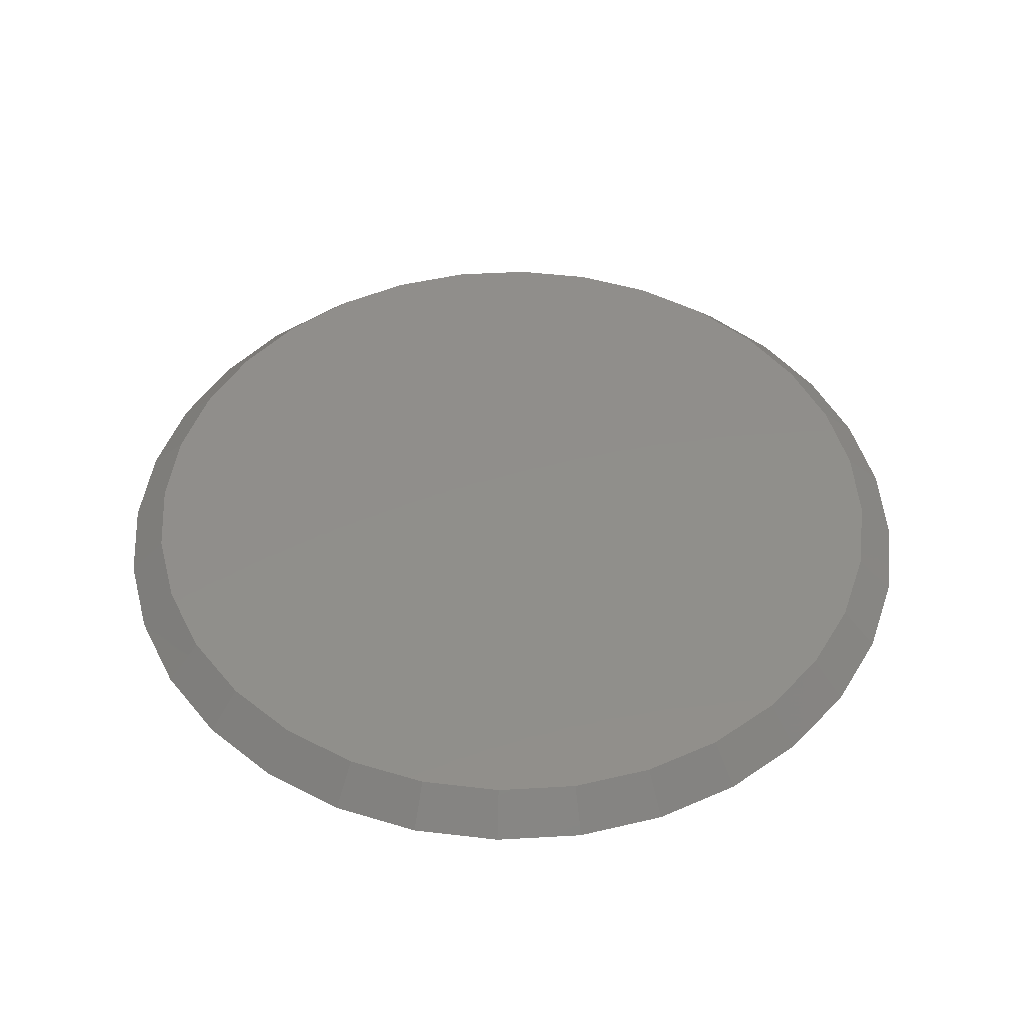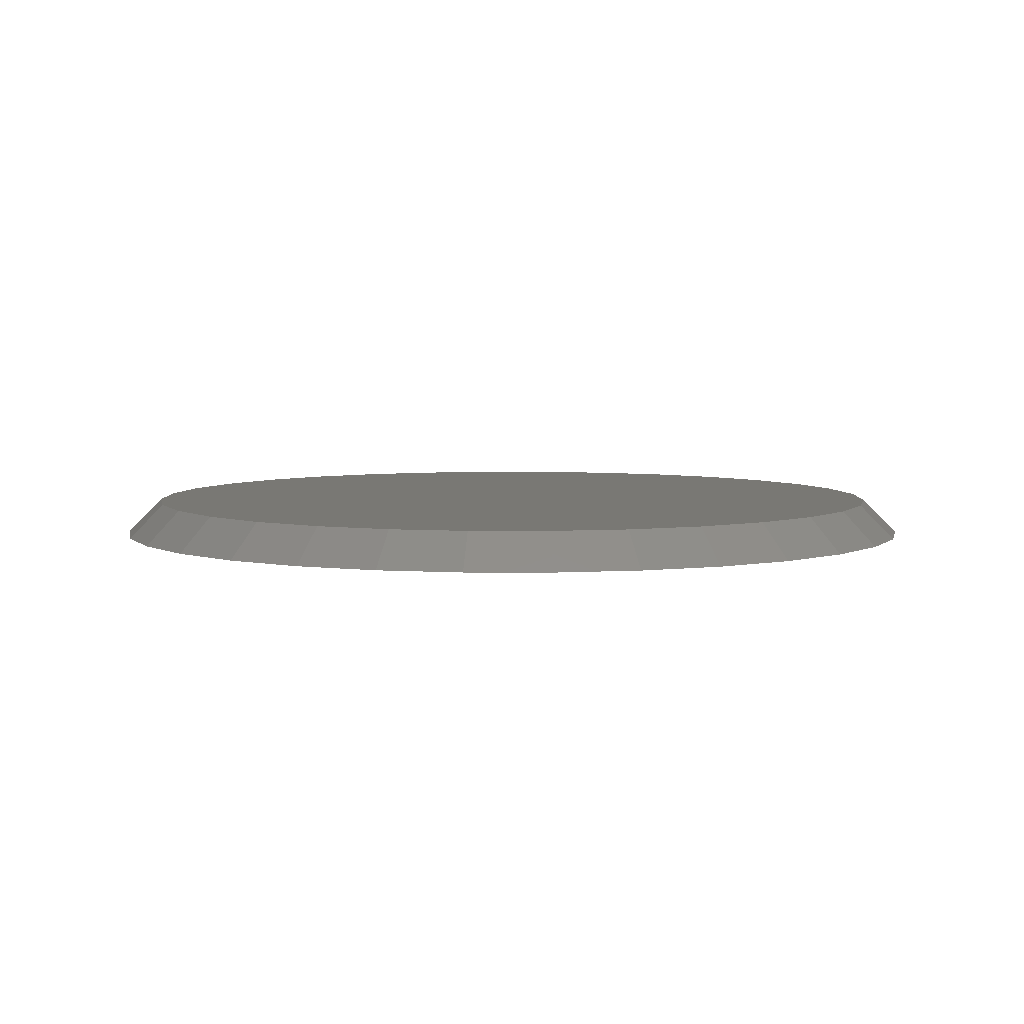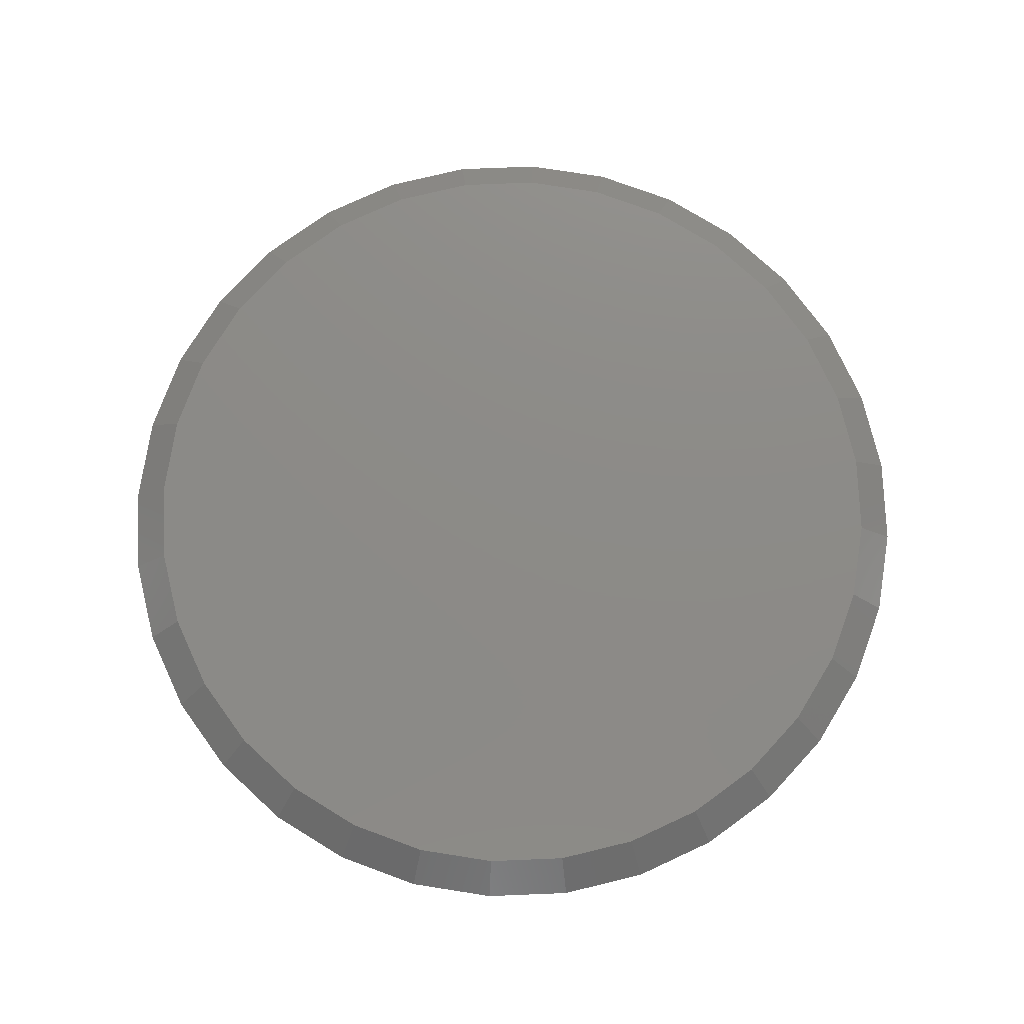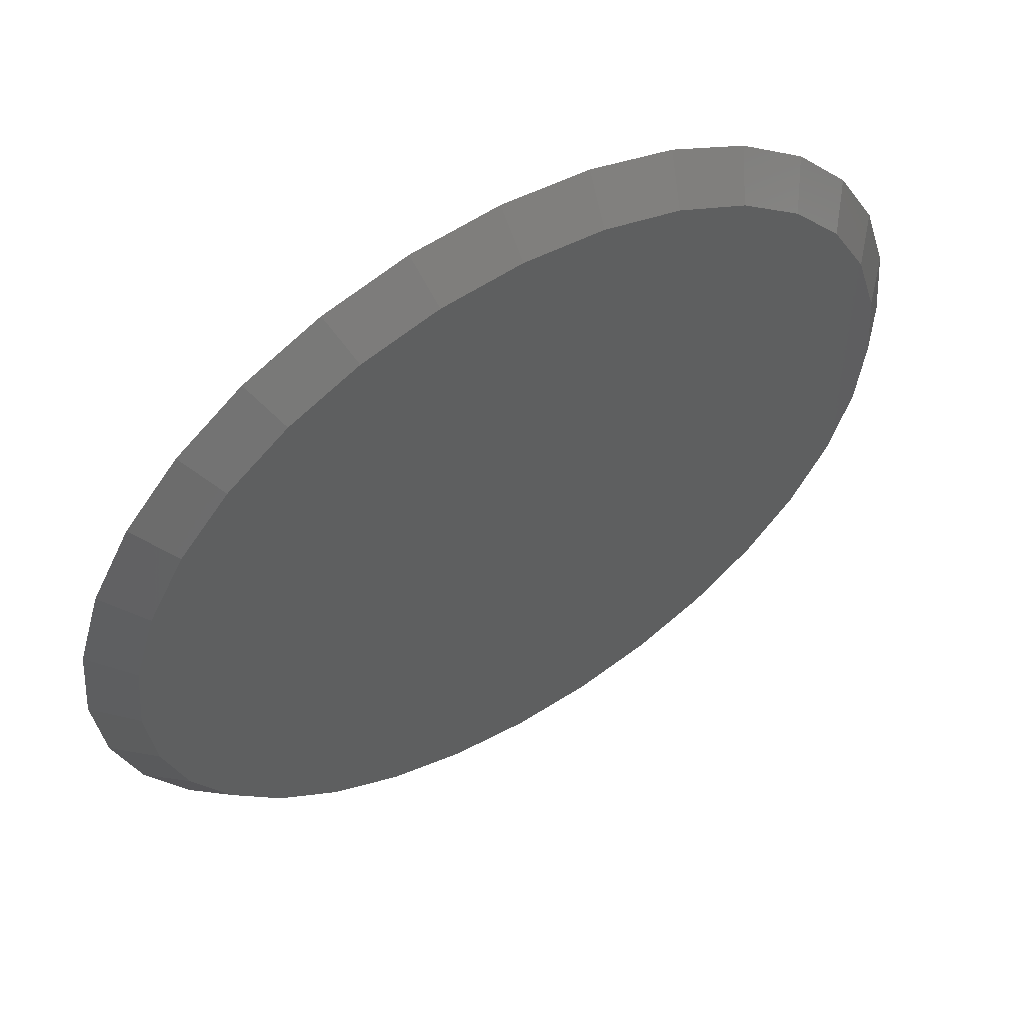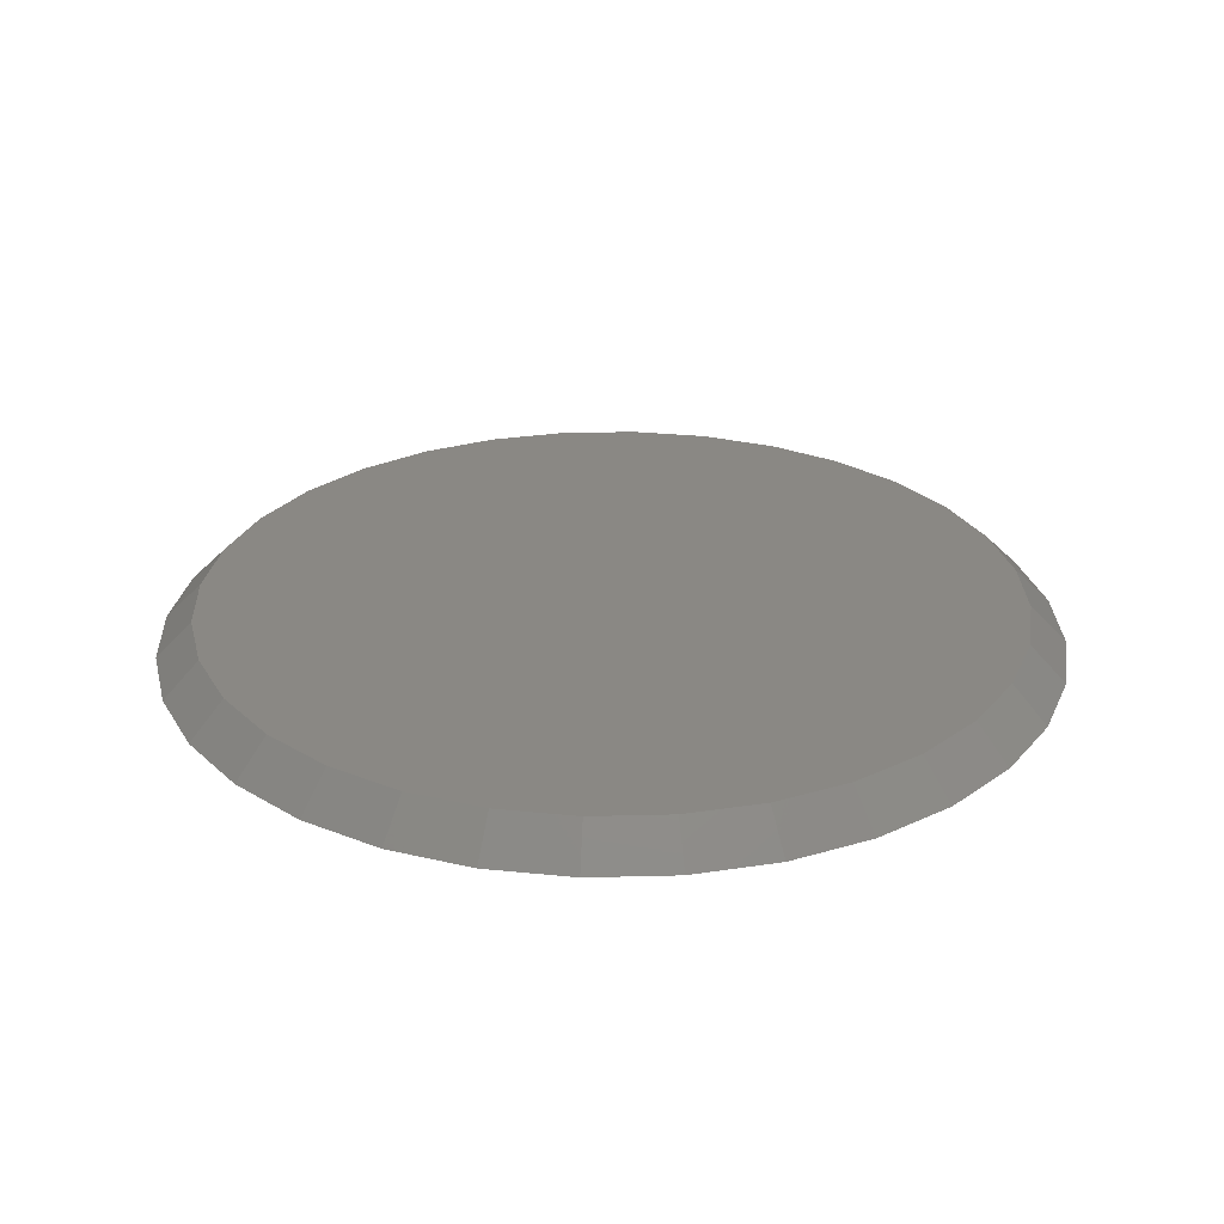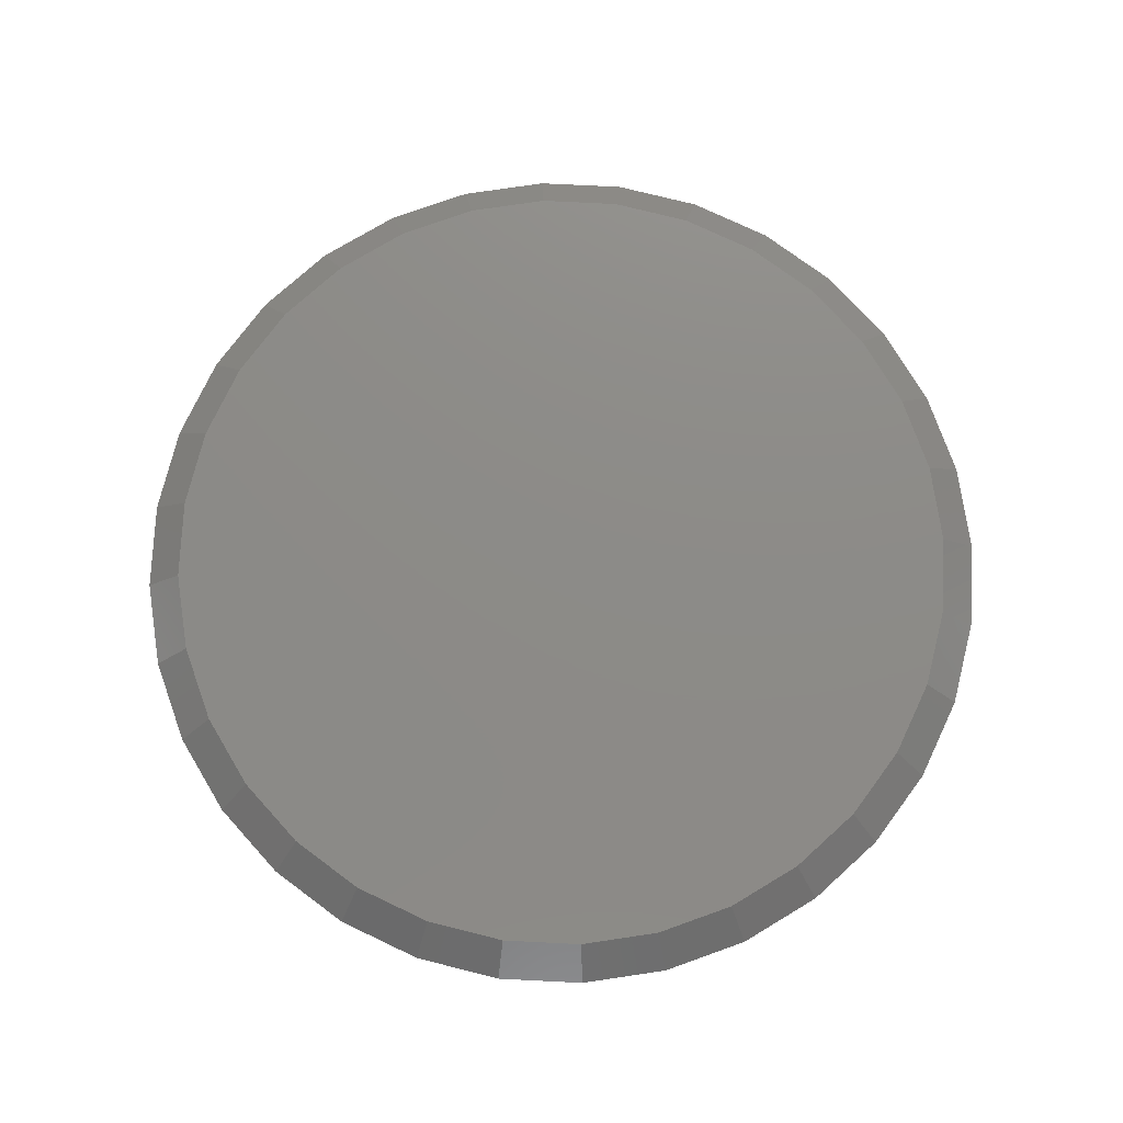
<metadata>
{"format":"stl","ext":"stl","renderer":"f3d","projection":"perspective","resolution":1024,"background":"white","views":[{"elev":47.5,"azim":-9.3,"up":"+Z"},{"elev":5.2,"azim":96.1,"up":"+Z"},{"elev":76.3,"azim":138.3,"up":"+Z"},{"elev":57.6,"azim":-31.2,"up":"+Y"},{"elev":27.3,"azim":160.9,"up":"+Z"},{"elev":76.0,"azim":-47.8,"up":"+Z"}]}
</metadata>
<code>
# stl→obj: 64 verts, 124 faces
v -0.5073 -0.5069 0.007812
v -0.4734 -0.5069 0.007812
v -0.4904 -0.5052 0.007812
v -0.5236 -0.5118 0.007812
v -0.4571 -0.5118 0.007812
v -0.5387 -0.5198 0.007812
v -0.4421 -0.5198 0.007812
v -0.5518 -0.5306 0.007812
v -0.4289 -0.5306 0.007812
v -0.4289 -0.6536 0.007812
v -0.5387 -0.6644 0.007812
v -0.4421 -0.6644 0.007812
v -0.5236 -0.6724 0.007812
v -0.4571 -0.6724 0.007812
v -0.5073 -0.6774 0.007812
v -0.4734 -0.6774 0.007812
v -0.4904 -0.679 0.007812
v -0.4181 -0.5438 0.007812
v -0.5627 -0.5438 0.007812
v -0.4101 -0.5588 0.007812
v -0.5707 -0.5588 0.007812
v -0.4051 -0.5751 0.007812
v -0.5756 -0.5751 0.007812
v -0.4035 -0.5921 0.007812
v -0.5773 -0.5921 0.007812
v -0.4051 -0.6091 0.007812
v -0.5756 -0.6091 0.007812
v -0.4101 -0.6254 0.007812
v -0.5707 -0.6254 0.007812
v -0.4181 -0.6404 0.007812
v -0.5627 -0.6404 0.007812
v -0.5518 -0.6536 0.007812
v -0.4904 -0.4974 0
v -0.4719 -0.4992 0
v -0.5089 -0.4992 0
v -0.5266 -0.5046 0
v -0.4541 -0.5046 0
v -0.543 -0.5133 0
v -0.4377 -0.5133 0
v -0.4541 -0.6796 0
v -0.5266 -0.6796 0
v -0.4377 -0.6709 0
v -0.5089 -0.685 0
v -0.4719 -0.685 0
v -0.4904 -0.6868 0
v -0.543 -0.6709 0
v -0.5574 -0.6591 0
v -0.4234 -0.6591 0
v -0.5691 -0.6447 0
v -0.4116 -0.6447 0
v -0.5779 -0.6284 0
v -0.4029 -0.6284 0
v -0.5833 -0.6106 0
v -0.3975 -0.6106 0
v -0.5851 -0.5921 0
v -0.3956 -0.5921 0
v -0.5833 -0.5736 0
v -0.3975 -0.5736 0
v -0.5779 -0.5559 0
v -0.4029 -0.5559 0
v -0.5691 -0.5395 0
v -0.4116 -0.5395 0
v -0.5574 -0.5251 0
v -0.4234 -0.5251 0
f 1 2 3
f 2 1 4
f 2 4 5
f 5 4 6
f 5 6 7
f 7 6 8
f 7 8 9
f 10 11 12
f 12 11 13
f 12 13 14
f 14 13 15
f 14 15 16
f 16 15 17
f 9 8 18
f 18 8 19
f 18 19 20
f 20 19 21
f 20 21 22
f 22 21 23
f 22 23 24
f 24 23 25
f 24 25 26
f 26 25 27
f 26 27 28
f 28 27 29
f 28 29 30
f 30 29 31
f 30 31 10
f 10 31 32
f 10 32 11
f 33 34 35
f 36 35 34
f 37 36 34
f 38 36 37
f 39 38 37
f 40 41 42
f 43 41 40
f 44 43 40
f 45 43 44
f 41 46 42
f 42 46 47
f 42 47 48
f 48 47 49
f 48 49 50
f 50 49 51
f 50 51 52
f 52 51 53
f 52 53 54
f 54 53 55
f 54 55 56
f 56 55 57
f 56 57 58
f 58 57 59
f 58 59 60
f 60 59 61
f 60 61 62
f 62 61 63
f 62 63 64
f 64 63 38
f 64 38 39
f 25 23 55
f 23 57 55
f 56 58 24
f 58 22 24
f 58 60 20
f 22 58 20
f 62 64 18
f 18 60 62
f 20 60 18
f 39 37 5
f 7 39 5
f 7 9 39
f 34 33 2
f 2 37 34
f 5 37 2
f 35 36 4
f 1 35 4
f 1 3 35
f 38 63 6
f 6 36 38
f 4 36 6
f 61 59 21
f 19 61 21
f 19 8 61
f 23 59 57
f 21 59 23
f 9 18 64
f 64 39 9
f 3 2 33
f 33 35 3
f 8 6 63
f 63 61 8
f 24 26 56
f 26 54 56
f 55 53 25
f 53 27 25
f 53 51 29
f 27 53 29
f 49 47 31
f 31 51 49
f 29 51 31
f 46 41 13
f 11 46 13
f 11 32 46
f 43 45 15
f 15 41 43
f 13 41 15
f 44 40 14
f 16 44 14
f 16 17 44
f 42 48 12
f 12 40 42
f 14 40 12
f 50 52 28
f 30 50 28
f 30 10 50
f 26 52 54
f 28 52 26
f 32 31 47
f 47 46 32
f 17 15 45
f 45 44 17
f 10 12 48
f 48 50 10

</code>
